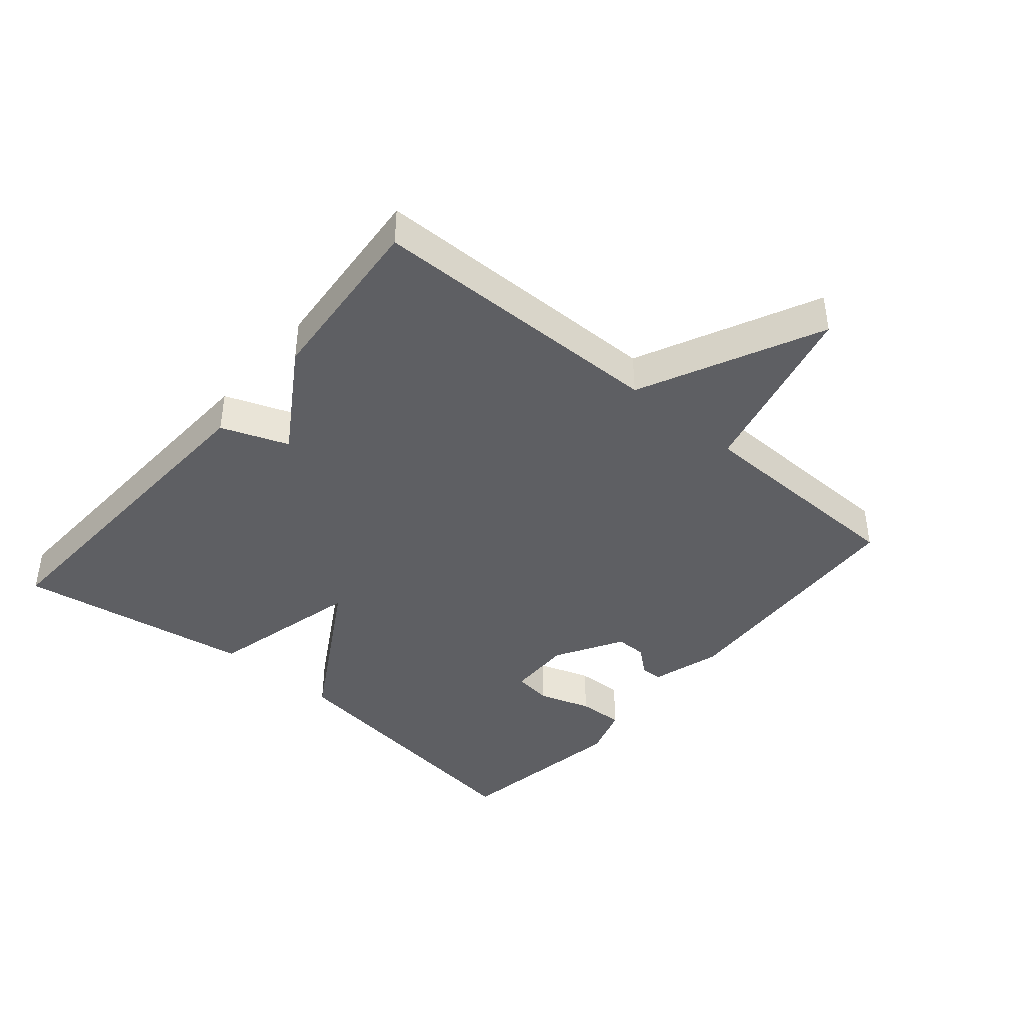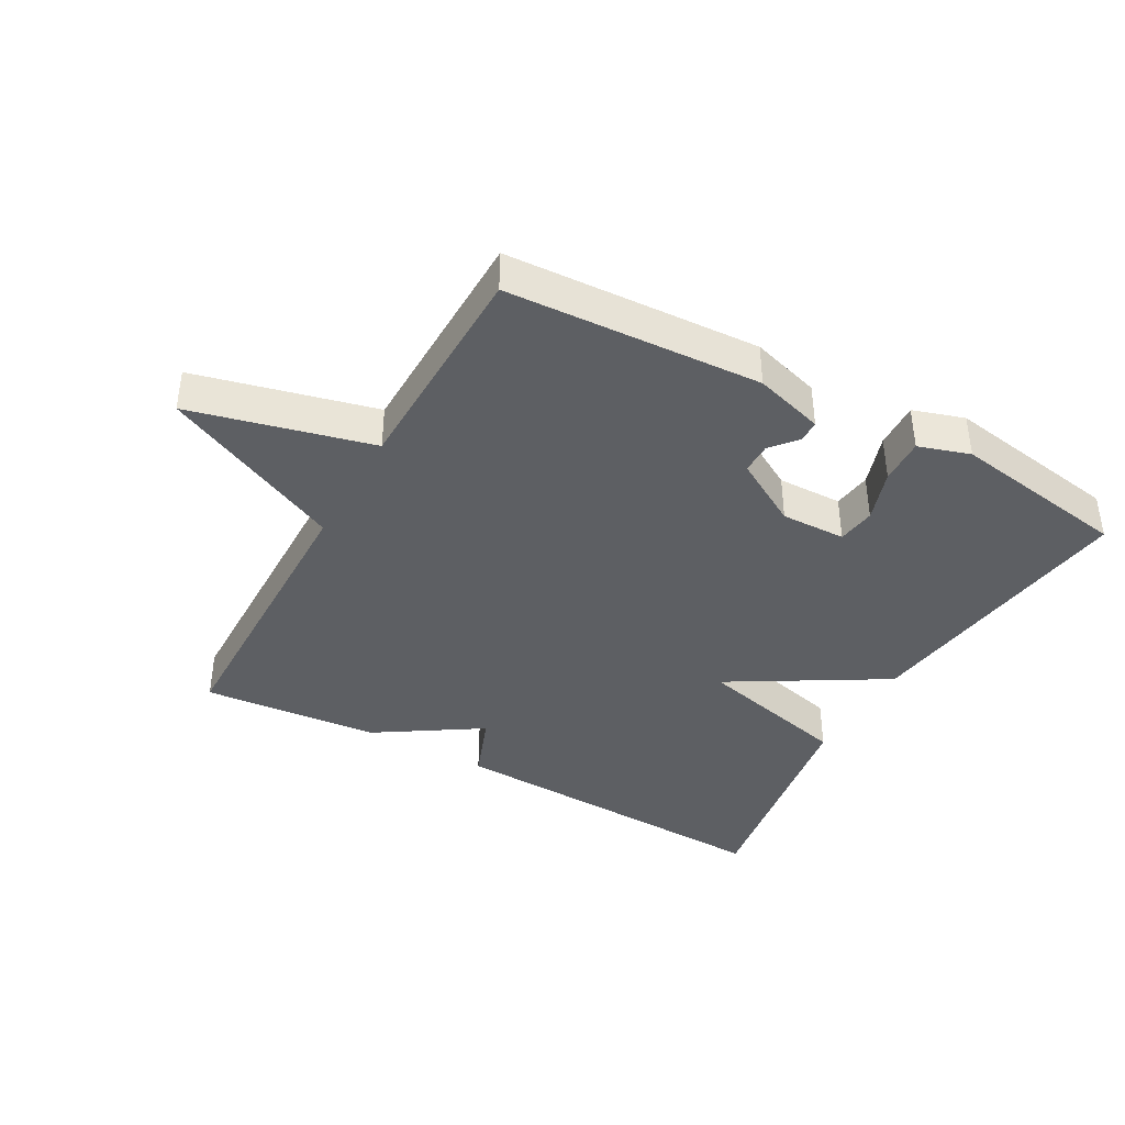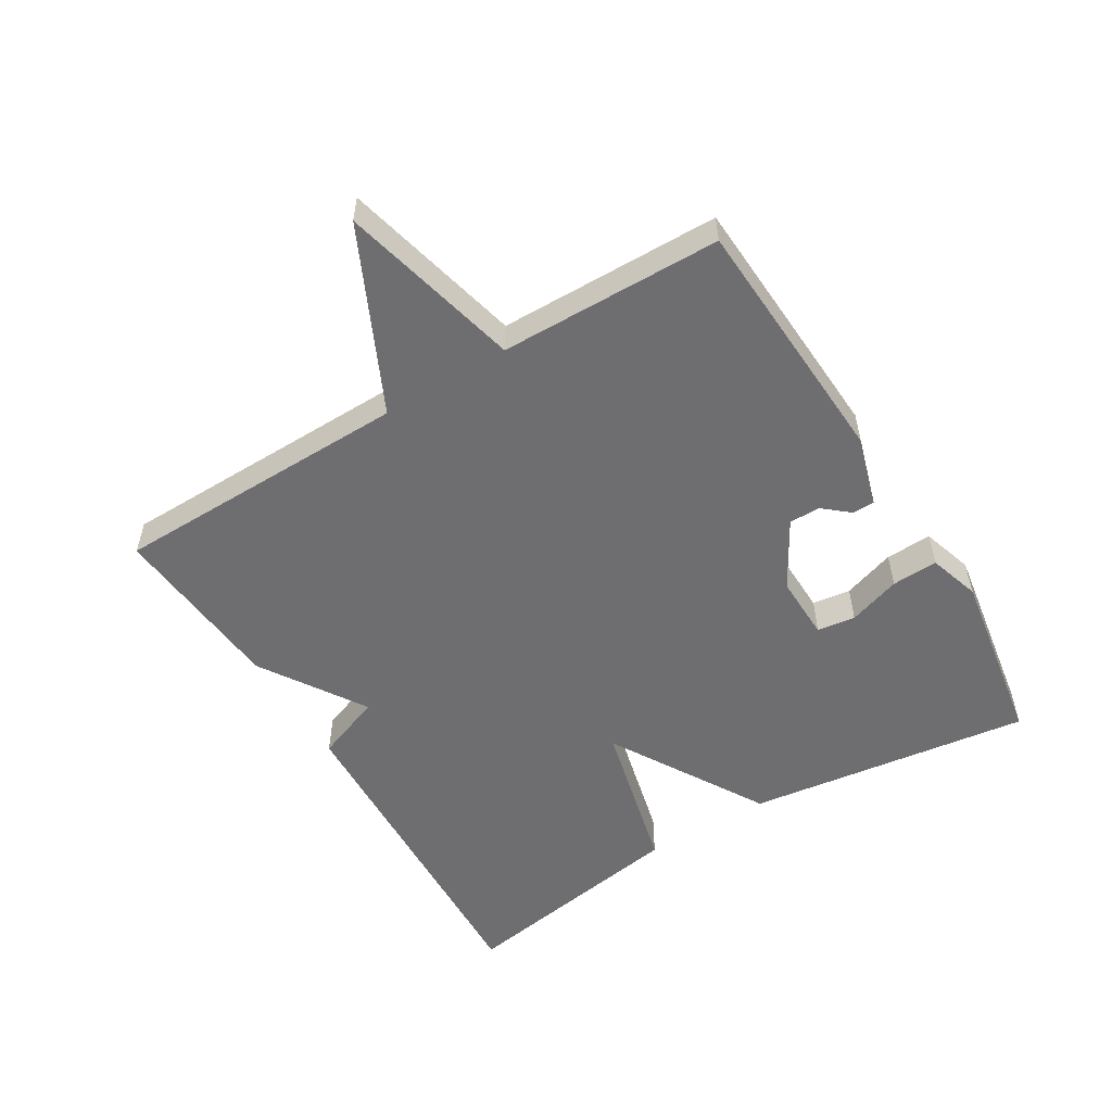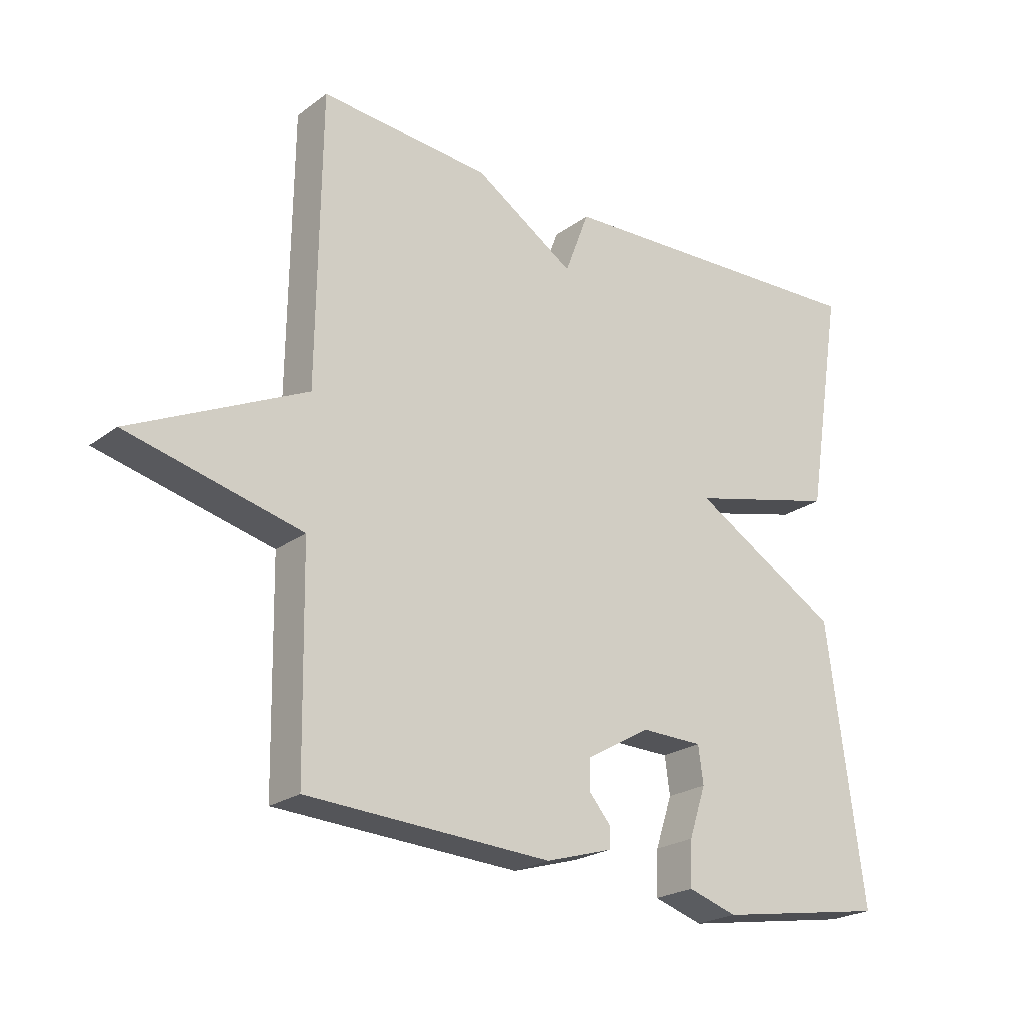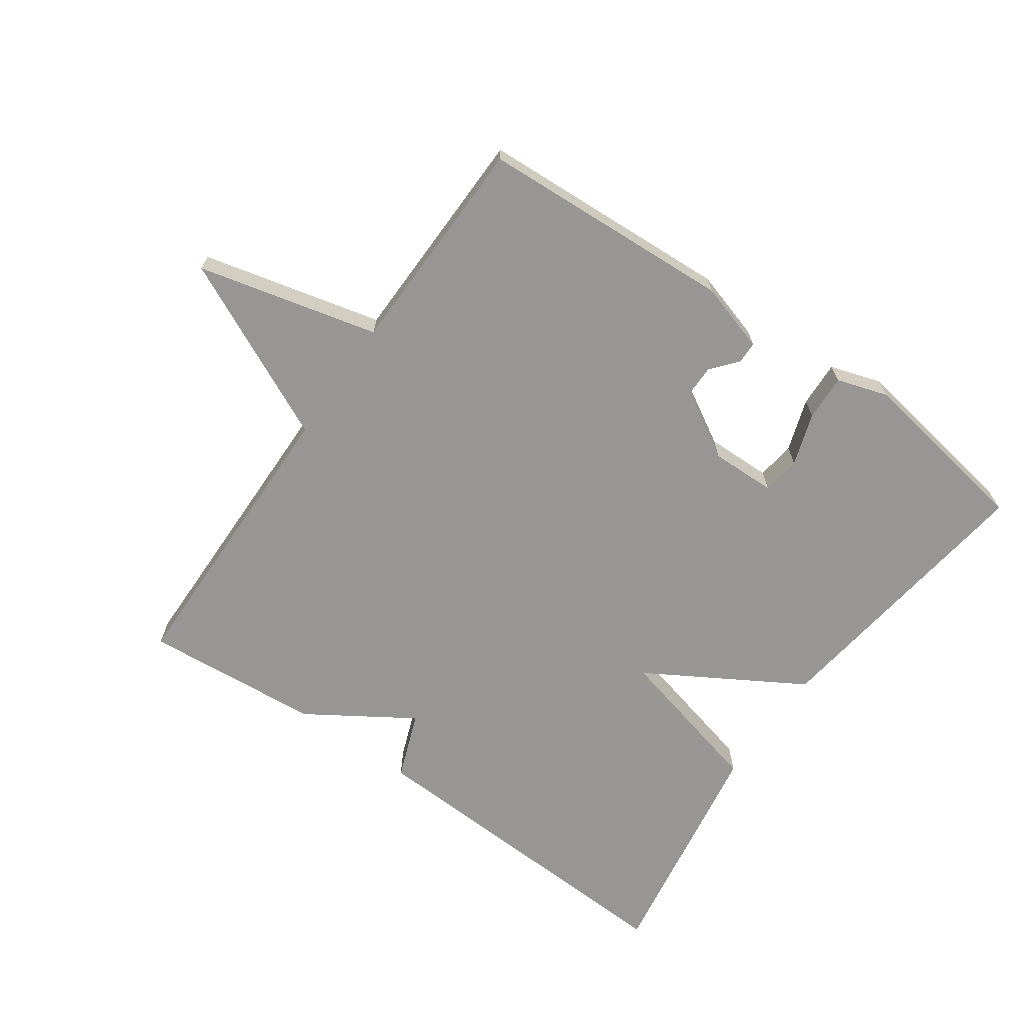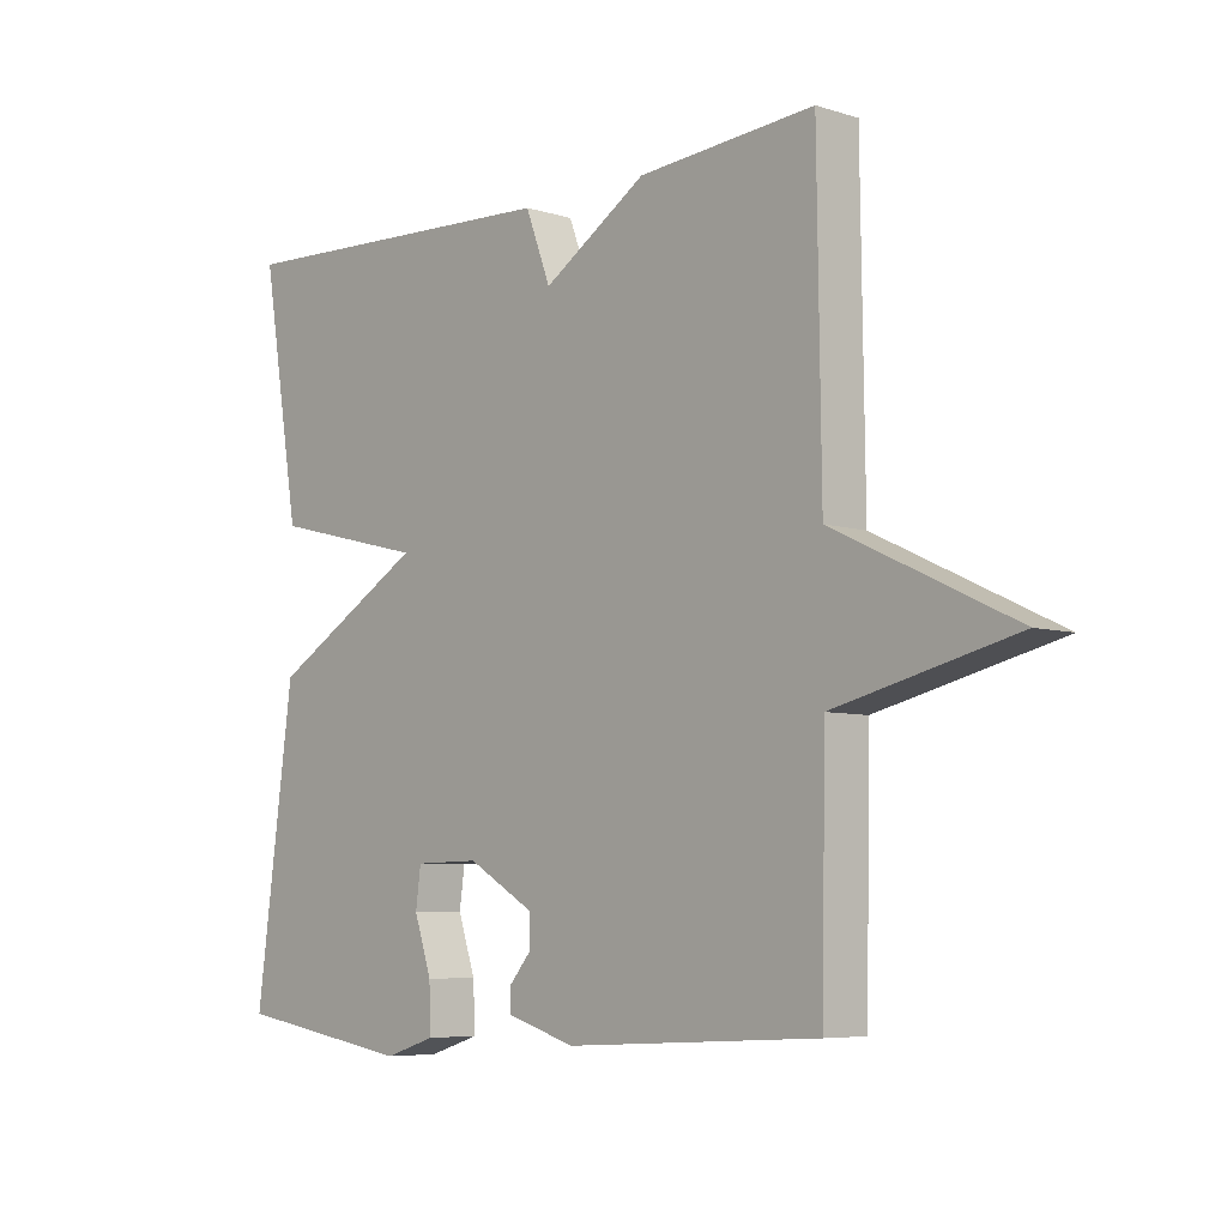
<metadata>
{"format":"obj","ext":"obj","renderer":"f3d","projection":"perspective","resolution":1024,"background":"white","views":[{"elev":-41.8,"azim":49.6,"up":"+Y"},{"elev":-39.8,"azim":151.0,"up":"+Y"},{"elev":-54.4,"azim":121.3,"up":"+Y"},{"elev":-22.8,"azim":141.2,"up":"+Z"},{"elev":-68.0,"azim":144.9,"up":"+Y"},{"elev":-6.3,"azim":47.0,"up":"+Z"}]}
</metadata>
<code>
v 0.5 0.07 0.5
v 0.506 0.07 0.041
v 0.784 0.07 -0.091
v 0.506 0.07 -0.159
v 0.5 0.07 -0.5
v 0.109 0.07 -0.521
v 0.002 0.07 -0.489
v 0.001 0.07 -0.455
v 0.035 0.07 -0.415
v 0.035 0.07 -0.367
v -0.068 0.07 -0.307
v -0.168 0.07 -0.309
v -0.176 0.07 -0.368
v -0.149 0.07 -0.449
v -0.146 0.07 -0.52
v -0.225 0.07 -0.545
v -0.5 0.07 -0.5
v -0.441 0.07 -0.062
v -0.202 0.07 0.079
v -0.441 0.07 0.138
v -0.5 0.07 0.5
v 0.027 0.07 0.477
v 0.066 0.07 0.374
v 0.227 0.07 0.477
v 0.5 0 0.5
v 0.506 0 0.041
v 0.784 0 -0.091
v 0.506 0 -0.159
v 0.5 0 -0.5
v 0.109 0 -0.521
v 0.002 0 -0.489
v 0.001 0 -0.455
v 0.035 0 -0.415
v 0.035 0 -0.367
v -0.068 0 -0.307
v -0.168 0 -0.309
v -0.176 0 -0.368
v -0.149 0 -0.449
v -0.146 0 -0.52
v -0.225 0 -0.545
v -0.5 0 -0.5
v -0.441 0 -0.062
v -0.202 0 0.079
v -0.441 0 0.138
v -0.5 0 0.5
v 0.027 0 0.477
v 0.066 0 0.374
v 0.227 0 0.477
f 23 24 1 2
f 21 22 23
f 20 21 23
f 19 20 23
f 19 23 2
f 2 3 4
f 19 2 4
f 18 19 4
f 16 17 18
f 15 16 18
f 14 15 18
f 13 14 18
f 12 13 18
f 11 12 18 4
f 10 11 4 5
f 9 10 5 6
f 6 7 8 9
f 26 25 48 47
f 47 46 45
f 47 45 44
f 47 44 43
f 26 47 43
f 28 27 26
f 28 26 43
f 28 43 42
f 42 41 40
f 42 40 39
f 42 39 38
f 42 38 37
f 42 37 36
f 28 42 36 35
f 29 28 35 34
f 30 29 34 33
f 33 32 31 30
f 1 25 26 2
f 2 26 27 3
f 3 27 28 4
f 4 28 29 5
f 5 29 30 6
f 6 30 31 7
f 7 31 32 8
f 8 32 33 9
f 9 33 34 10
f 10 34 35 11
f 11 35 36 12
f 12 36 37 13
f 13 37 38 14
f 14 38 39 15
f 15 39 40 16
f 16 40 41 17
f 17 41 42 18
f 18 42 43 19
f 19 43 44 20
f 20 44 45 21
f 21 45 46 22
f 22 46 47 23
f 23 47 48 24
f 24 48 25 1

</code>
